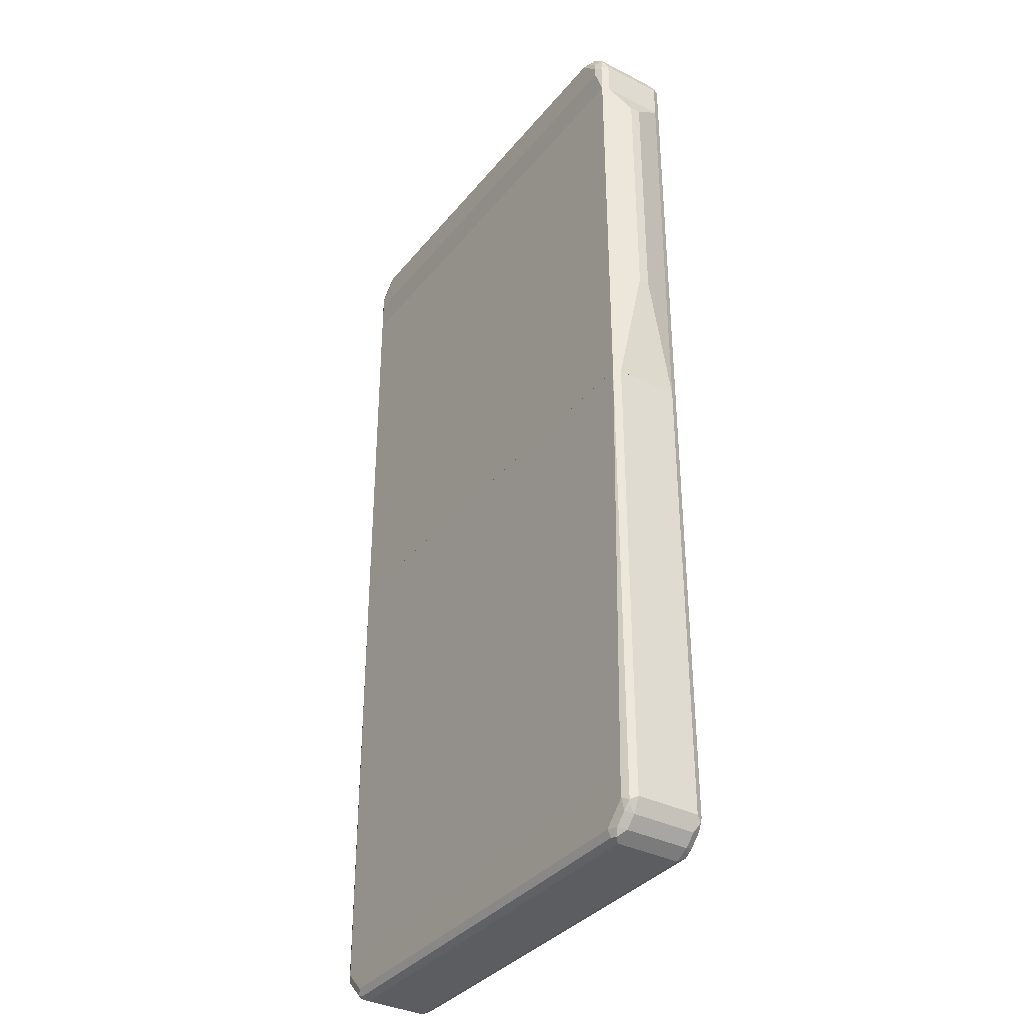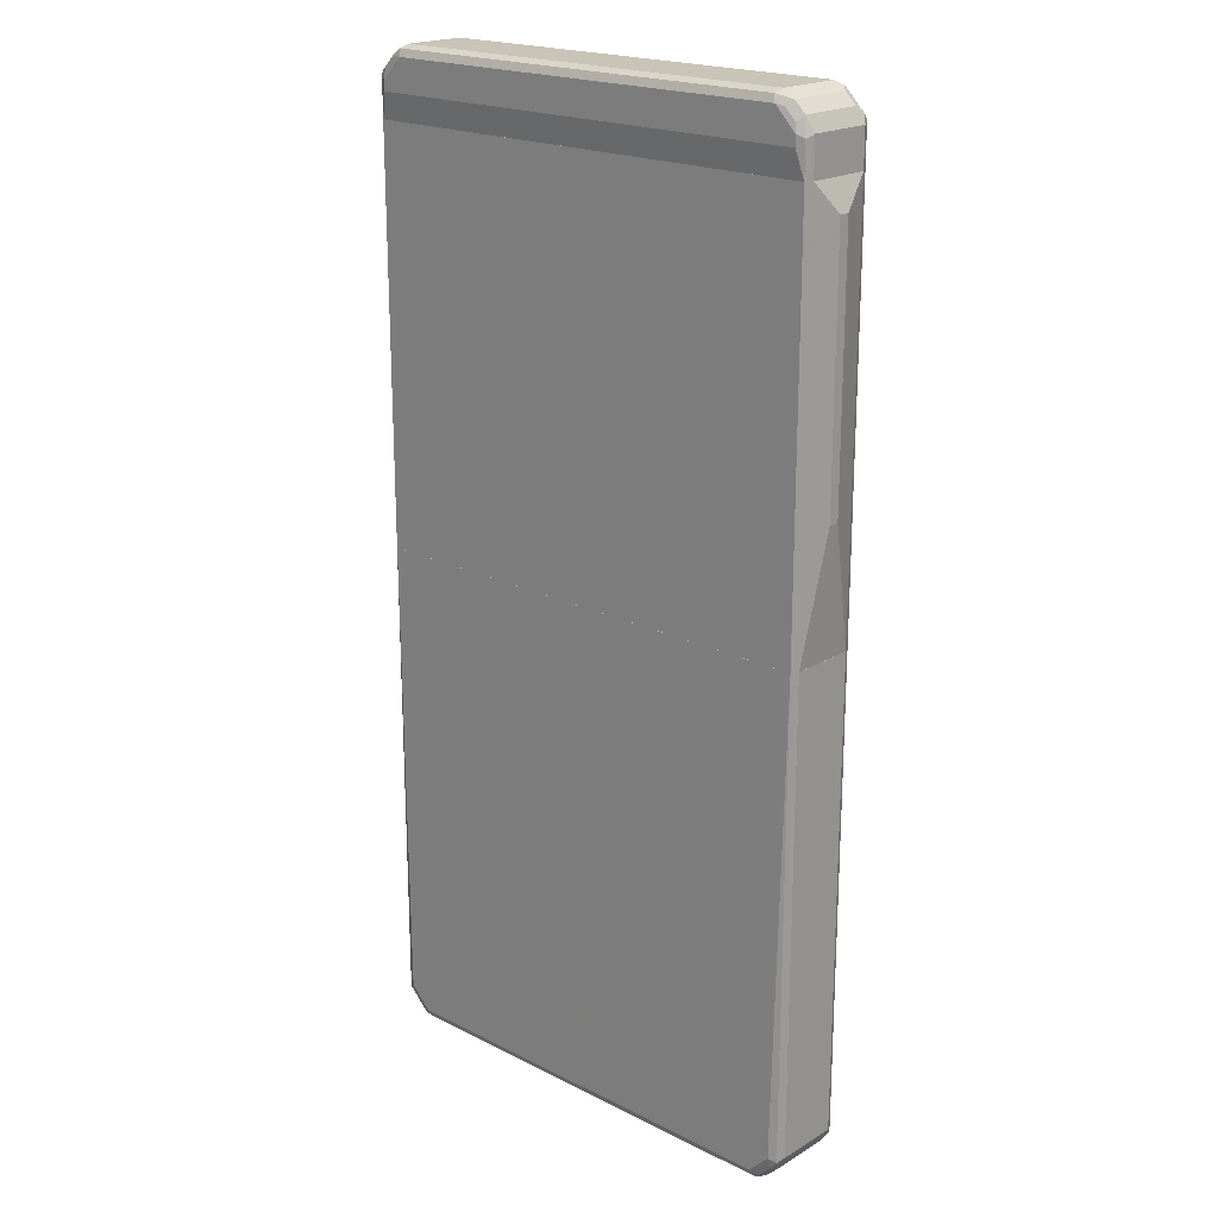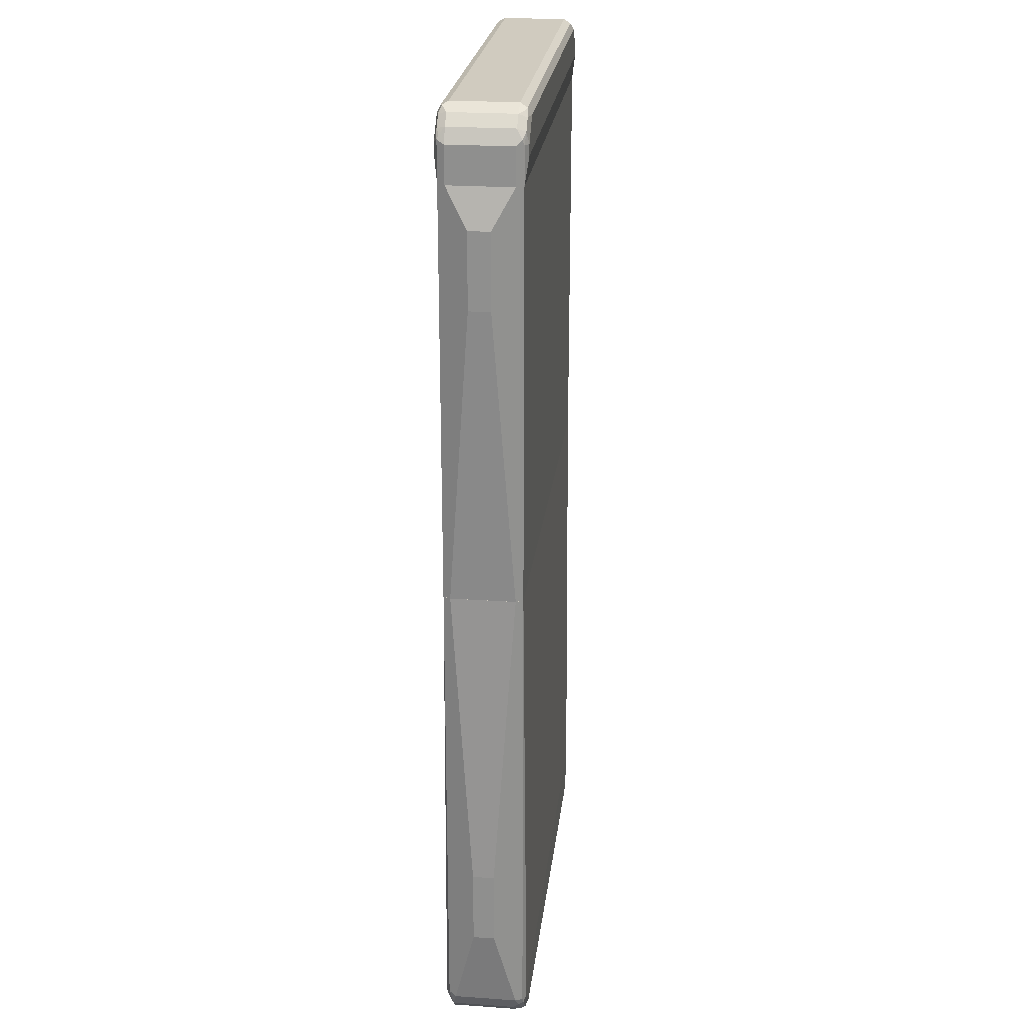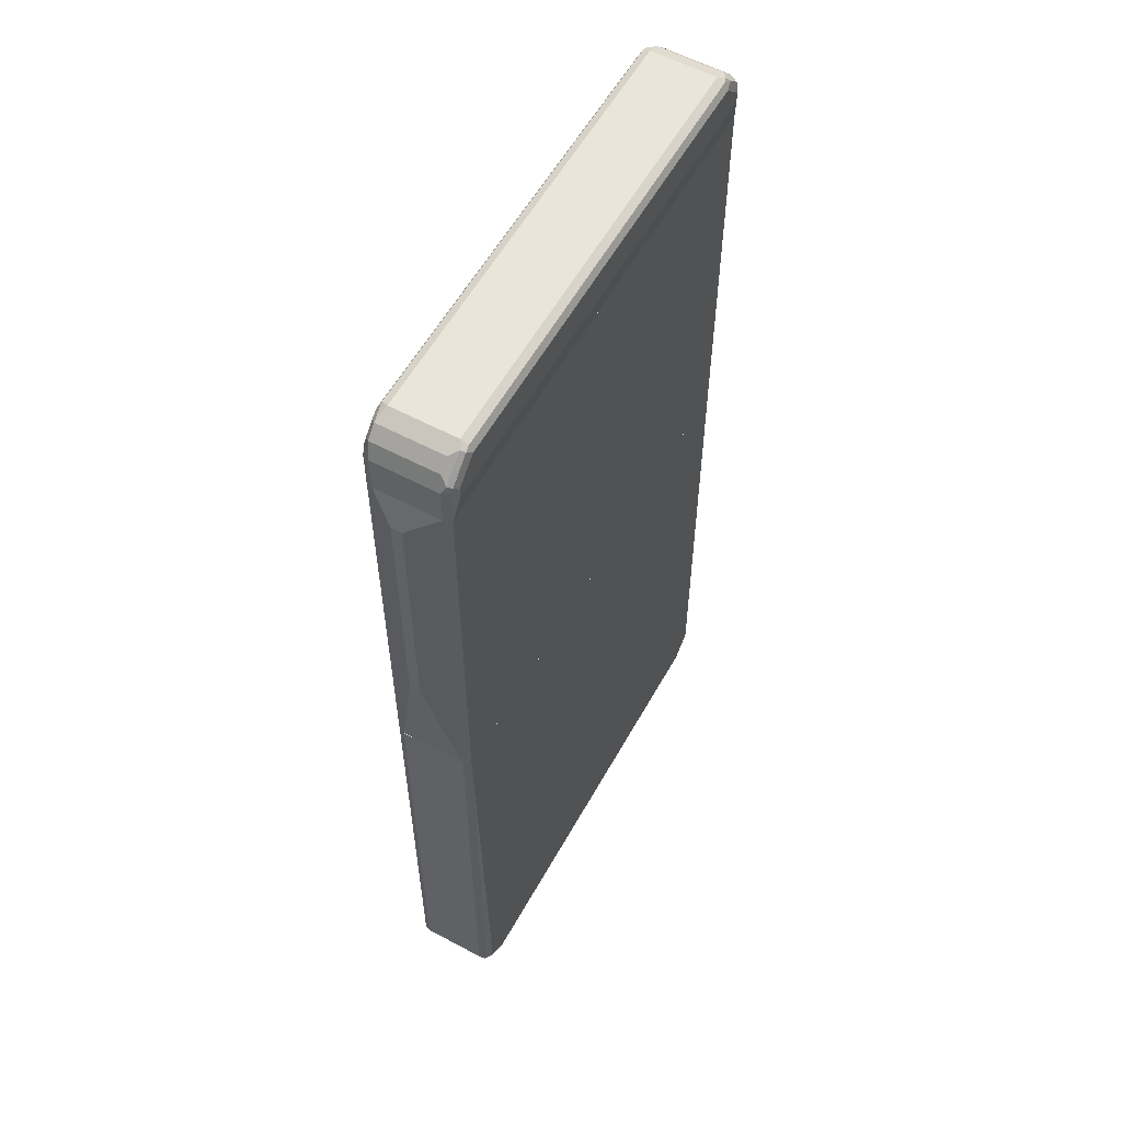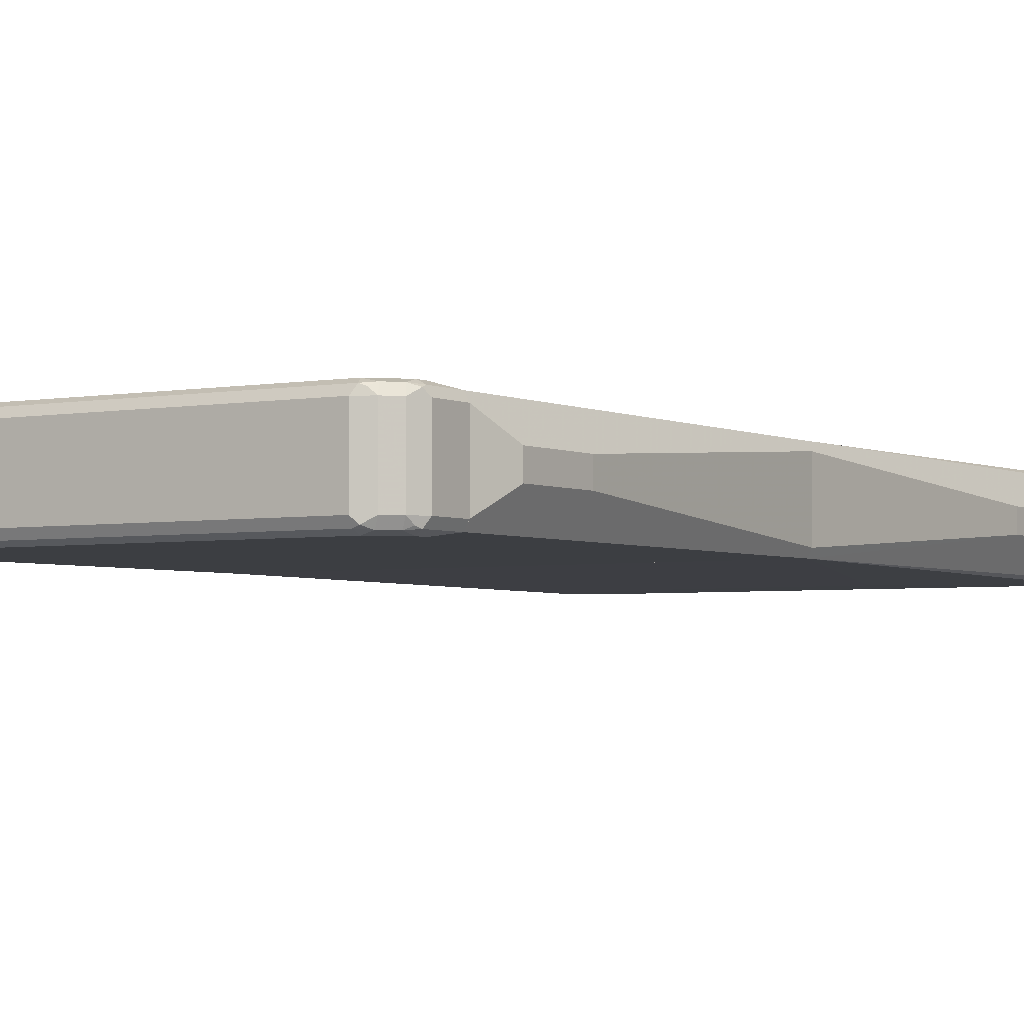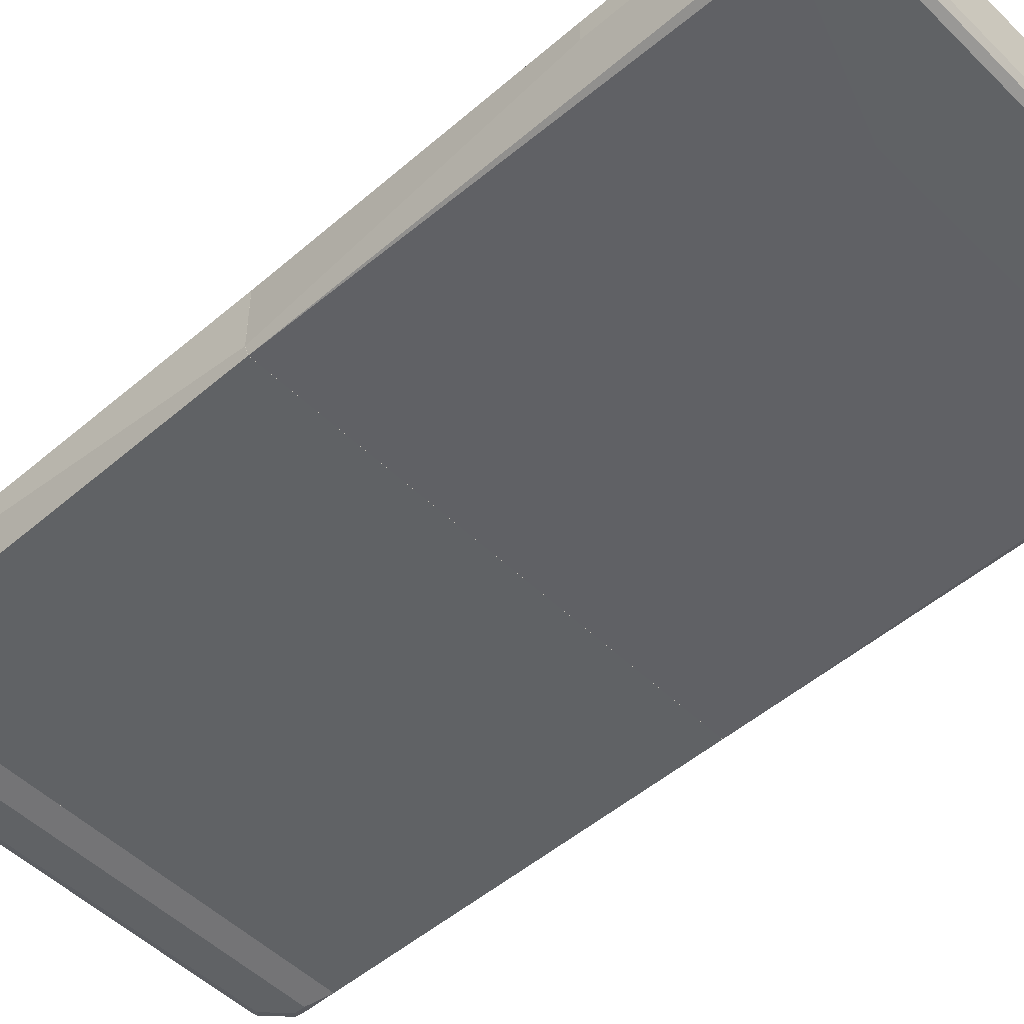
<metadata>
{"format":"obj","ext":"obj","renderer":"f3d","projection":"perspective","resolution":1024,"background":"white","views":[{"elev":-35.6,"azim":56.5,"up":"+Y"},{"elev":20.1,"azim":42.7,"up":"+Y"},{"elev":23.7,"azim":-83.4,"up":"+Y"},{"elev":57.7,"azim":119.0,"up":"+Y"},{"elev":-3.3,"azim":-147.1,"up":"+Z"},{"elev":-50.5,"azim":-46.8,"up":"+Z"}]}
</metadata>
<code>
v -0.4693 -0.6844 -0.01956
v -0.4693 -0.6844 0.01956
v -0.4693 -0.5475 -0.01956
v -0.4432 -0.8343 -0.0717
v -0.4497 -0.8408 -0.05867
v -0.4693 -0.5475 0.01956
v -0.4497 -0.8408 0.05867
v -0.4432 -0.8408 0.0717
v -0.4497 0.02484 -0.05867
v -0.4432 0.02484 -0.0717
v -0.4302 -0.8408 -0.07822
v -0.427 -0.8571 -0.07496
v -0.4367 -0.8669 -0.06518
v -0.4432 -0.8539 -0.05214
v -0.4432 0.02484 0.0717
v -0.4497 0.02484 0.05867
v -0.4432 -0.8539 0.06518
v -0.4399 -0.8506 0.07332
v -0.4302 -0.8408 0.07822
v 0.4432 0.02484 -0.0717
v -0.1564 -0.7235 -0.07822
v -0.4302 -0.8213 -0.07822
v -0.3911 -0.8799 -0.07822
v -0.4073 -0.8767 -0.07496
v -0.4172 -0.8864 -0.06518
v -0.4367 -0.8669 0.05214
v 0.4432 0.02484 0.0717
v -0.4302 -0.8213 0.07822
v 0.4302 -0.8017 0.07822
v -0.4009 -0.8897 0.07332
v -0.4172 -0.8864 0.05214
v -0.4041 -0.893 0.06518
v -0.3911 -0.8799 0.07822
v 0.4498 0.02484 -0.05867
v 0.4432 -0.8408 -0.0717
v 0.4302 -0.8017 -0.07822
v 0.1564 -0.7235 -0.07822
v 0.391 -0.8799 -0.07822
v -0.3846 -0.893 -0.0717
v -0.3911 -0.8995 -0.05867
v 0.4471 0.02484 0.06404
v 0.4432 -0.8473 0.0717
v 0.4302 -0.8408 0.07822
v -0.3911 -0.8995 0.05867
v -0.3911 -0.893 0.0717
v 0.391 -0.8799 0.07822
v 0.4498 -0.8408 -0.05867
v 0.4498 0.02484 0.05867
v 0.4448 -0.8506 -0.06844
v 0.4326 -0.8604 -0.07332
v 0.4302 -0.8408 -0.07822
v 0.4106 -0.8604 -0.07822
v 0.4131 -0.8799 -0.07332
v 0.3976 -0.893 -0.0717
v 0.391 -0.8995 -0.05867
v 0.4498 -0.8408 0.05867
v 0.4302 -0.8628 0.07332
v 0.44 -0.8555 0.06844
v 0.4106 -0.8604 0.07822
v 0.391 -0.8995 0.05867
v 0.391 -0.893 0.0717
v 0.4106 -0.8824 0.07332
v 0.4367 -0.8669 -0.05867
v 0.4171 -0.8864 -0.05867
v 0.4057 -0.8897 -0.06844
v 0.4008 -0.8946 0.06844
v 0.4367 -0.8669 0.05867
v 0.4171 -0.8864 0.05867
v -0.4301 0.8213 -0.07822
v -0.4432 0.7739 -0.0717
v -0.4301 0.8409 -0.07822
v 0.4301 0.8213 -0.07822
v -0.4498 0.7739 -0.05867
v -0.4432 0.8474 -0.0717
v 0.4432 0.7739 -0.0717
v -0.4301 0.8629 -0.07332
v -0.391 0.88 -0.07822
v 0.4301 0.8409 -0.07822
v -0.4498 0.7739 0.05867
v -0.4498 0.8409 -0.05867
v -0.4399 0.8556 -0.06844
v 0.4432 0.8409 -0.0717
v 0.4498 0.7739 -0.05867
v -0.4367 0.867 -0.05867
v -0.4171 0.8865 -0.05867
v -0.4106 0.8824 -0.07332
v -0.391 0.893 -0.0717
v 0.391 0.88 -0.07822
v 0.4399 0.8507 -0.07332
v -0.446 0.7739 0.06614
v -0.4448 0.8507 0.06844
v -0.4498 0.8409 0.05867
v 0.4498 0.8409 -0.05867
v 0.4498 0.7739 0.05867
v -0.4367 0.867 0.05867
v -0.4171 0.8865 0.05867
v -0.391 0.8996 -0.05867
v -0.4008 0.8947 -0.06844
v 0.391 0.893 -0.0717
v 0.4008 0.8898 -0.07332
v 0.4432 0.8539 -0.06518
v -0.4432 0.7739 0.0717
v -0.4432 0.8409 0.0717
v -0.4326 0.8604 0.07332
v 0.4498 0.8409 0.05867
v 0.4367 0.867 -0.05214
v 0.4441 0.7739 0.06988
v -0.4131 0.88 0.07332
v -0.4058 0.8898 0.06844
v -0.391 0.8996 0.05867
v 0.391 0.8996 -0.05867
v 0.4041 0.893 -0.06518
v -0.4301 0.8213 0.07822
v 0.4432 0.7739 0.0717
v -0.4301 0.8409 0.07822
v 0.4367 0.867 0.06518
v 0.4432 0.8344 0.0717
v 0.4171 0.8865 -0.05214
v -0.391 0.88 0.07822
v -0.3976 0.893 0.0717
v 0.391 0.8996 0.05867
v 0.4301 0.8213 0.07822
v 0.4269 0.8572 0.07496
v 0.4171 0.8865 0.06518
v 0.4301 0.8409 0.07822
v 0.391 0.88 0.07822
v 0.3845 0.893 0.0717
v 0.4073 0.8767 0.07496
v 0.4498 0.7739 0.05866
v 0.4693 0.7235 0.01955
v 0.4498 0.7739 -0.05866
v 0.4442 0.7739 0.06988
v 0.4693 0.2543 0.01955
v 0.4693 0.7235 0
v 0.4498 0.02493 -0.05866
v 0.4432 0.7739 -0.0717
v 0.4432 0.7739 0.0717
v 0.4432 0.02493 0.0717
v 0.4693 0.2543 0
v 0.4498 0.02493 0.05866
v 0.4432 0.02493 -0.0717
v -0.4432 0.7739 -0.0717
v -0.4432 0.7739 0.0717
v -0.4432 0.02493 0.0717
v -0.4432 0.02493 -0.0717
v -0.4693 0.704 -0.01955
v -0.4498 0.7739 -0.05866
v -0.4498 0.7739 0.05866
v -0.4693 0.704 0.01955
v -0.4693 0.5671 0.01955
v -0.4498 0.02493 0.05866
v -0.4498 0.02493 -0.05866
v -0.4693 0.5671 -0.01955
f 1 2 6
f 1 6 3
f 1 3 10
f 1 10 4
f 1 4 5
f 1 5 7
f 1 7 2
f 2 7 8
f 2 8 15
f 2 15 6
f 3 6 16
f 3 16 9
f 3 9 10
f 4 11 12
f 4 12 13
f 4 13 5
f 4 10 22
f 4 22 11
f 5 13 14
f 5 14 17
f 5 17 7
f 6 15 16
f 7 17 8
f 8 17 18
f 8 18 19
f 8 19 28
f 8 28 15
f 9 16 15
f 9 15 27
f 9 27 41
f 9 41 48
f 9 48 34
f 9 34 20
f 9 20 10
f 10 20 37
f 10 37 21
f 10 21 22
f 11 23 12
f 11 22 21
f 11 21 37
f 11 37 36
f 11 36 51
f 11 51 52
f 11 52 38
f 11 38 23
f 12 23 24
f 12 24 25
f 12 25 13
f 13 25 31
f 13 31 26
f 13 26 17
f 13 17 14
f 15 28 29
f 15 29 27
f 17 30 18
f 17 26 31
f 17 31 32
f 17 32 30
f 18 30 19
f 19 30 33
f 19 33 46
f 19 46 59
f 19 59 43
f 19 43 29
f 19 29 28
f 20 34 47
f 20 47 35
f 20 35 51
f 20 51 36
f 20 36 37
f 23 38 54
f 23 54 39
f 23 39 25
f 23 25 24
f 25 39 40
f 25 40 44
f 25 44 32
f 25 32 31
f 27 29 43
f 27 43 42
f 27 42 41
f 30 32 44
f 30 44 45
f 30 45 33
f 33 45 61
f 33 61 46
f 34 48 56
f 34 56 47
f 35 47 49
f 35 49 50
f 35 50 51
f 38 52 53
f 38 53 54
f 39 54 55
f 39 55 40
f 40 55 60
f 40 60 44
f 41 42 56
f 41 56 48
f 42 43 57
f 42 57 58
f 42 58 56
f 43 59 62
f 43 62 57
f 44 60 61
f 44 61 45
f 46 62 59
f 46 61 62
f 47 56 67
f 47 67 63
f 47 63 49
f 49 63 50
f 50 63 53
f 50 53 52
f 50 52 51
f 53 63 64
f 53 64 65
f 53 65 54
f 54 65 64
f 54 64 55
f 55 66 60
f 55 64 66
f 56 58 67
f 57 62 67
f 57 67 58
f 60 66 61
f 61 66 62
f 62 68 67
f 62 66 68
f 63 67 68
f 63 68 64
f 64 68 66
f 69 70 74
f 69 74 71
f 69 71 77
f 69 77 88
f 69 88 78
f 69 78 72
f 69 72 75
f 69 75 70
f 70 73 80
f 70 80 74
f 70 75 83
f 70 83 94
f 70 94 107
f 70 107 114
f 70 114 102
f 70 102 90
f 70 90 79
f 70 79 73
f 71 74 76
f 71 76 77
f 72 78 82
f 72 82 75
f 73 79 92
f 73 92 80
f 74 81 76
f 74 80 81
f 75 82 93
f 75 93 83
f 76 81 84
f 76 84 85
f 76 85 86
f 76 86 77
f 77 86 87
f 77 87 99
f 77 99 88
f 78 89 82
f 78 88 100
f 78 100 89
f 79 90 91
f 79 91 92
f 80 92 95
f 80 95 84
f 80 84 81
f 82 89 93
f 83 93 105
f 83 105 94
f 84 95 96
f 84 96 85
f 85 96 110
f 85 110 97
f 85 97 98
f 85 98 86
f 86 98 87
f 87 98 97
f 87 97 111
f 87 111 99
f 88 99 100
f 89 101 93
f 89 100 112
f 89 112 101
f 90 102 91
f 91 102 103
f 91 103 104
f 91 104 95
f 91 95 92
f 93 101 106
f 93 106 116
f 93 116 105
f 94 105 107
f 95 104 108
f 95 108 96
f 96 108 109
f 96 109 110
f 97 110 121
f 97 121 111
f 99 111 112
f 99 112 100
f 101 112 118
f 101 118 106
f 102 113 115
f 102 115 103
f 102 114 122
f 102 122 113
f 103 115 104
f 104 115 119
f 104 119 108
f 105 116 117
f 105 117 107
f 106 118 124
f 106 124 116
f 107 117 114
f 108 119 120
f 108 120 109
f 109 120 110
f 110 120 127
f 110 127 121
f 111 121 124
f 111 124 118
f 111 118 112
f 113 122 125
f 113 125 126
f 113 126 119
f 113 119 115
f 114 117 125
f 114 125 122
f 116 123 117
f 116 124 128
f 116 128 123
f 117 123 125
f 119 126 127
f 119 127 120
f 121 127 124
f 123 128 126
f 123 126 125
f 124 127 126
f 124 126 128
f 129 130 134
f 129 134 131
f 129 131 136
f 129 136 142
f 129 142 147
f 129 147 148
f 129 148 143
f 129 143 137
f 129 137 132
f 129 132 130
f 130 133 139
f 130 139 134
f 130 132 133
f 131 134 139
f 131 139 135
f 131 135 141
f 131 141 136
f 132 137 138
f 132 138 133
f 133 138 140
f 133 140 135
f 133 135 139
f 135 140 138
f 135 138 144
f 135 144 151
f 135 151 152
f 135 152 145
f 135 145 141
f 136 141 145
f 136 145 142
f 137 143 144
f 137 144 138
f 142 145 153
f 142 153 146
f 142 146 147
f 143 148 149
f 143 149 150
f 143 150 144
f 144 150 151
f 145 152 153
f 146 153 150
f 146 150 149
f 146 149 148
f 146 148 147
f 150 153 152
f 150 152 151

</code>
